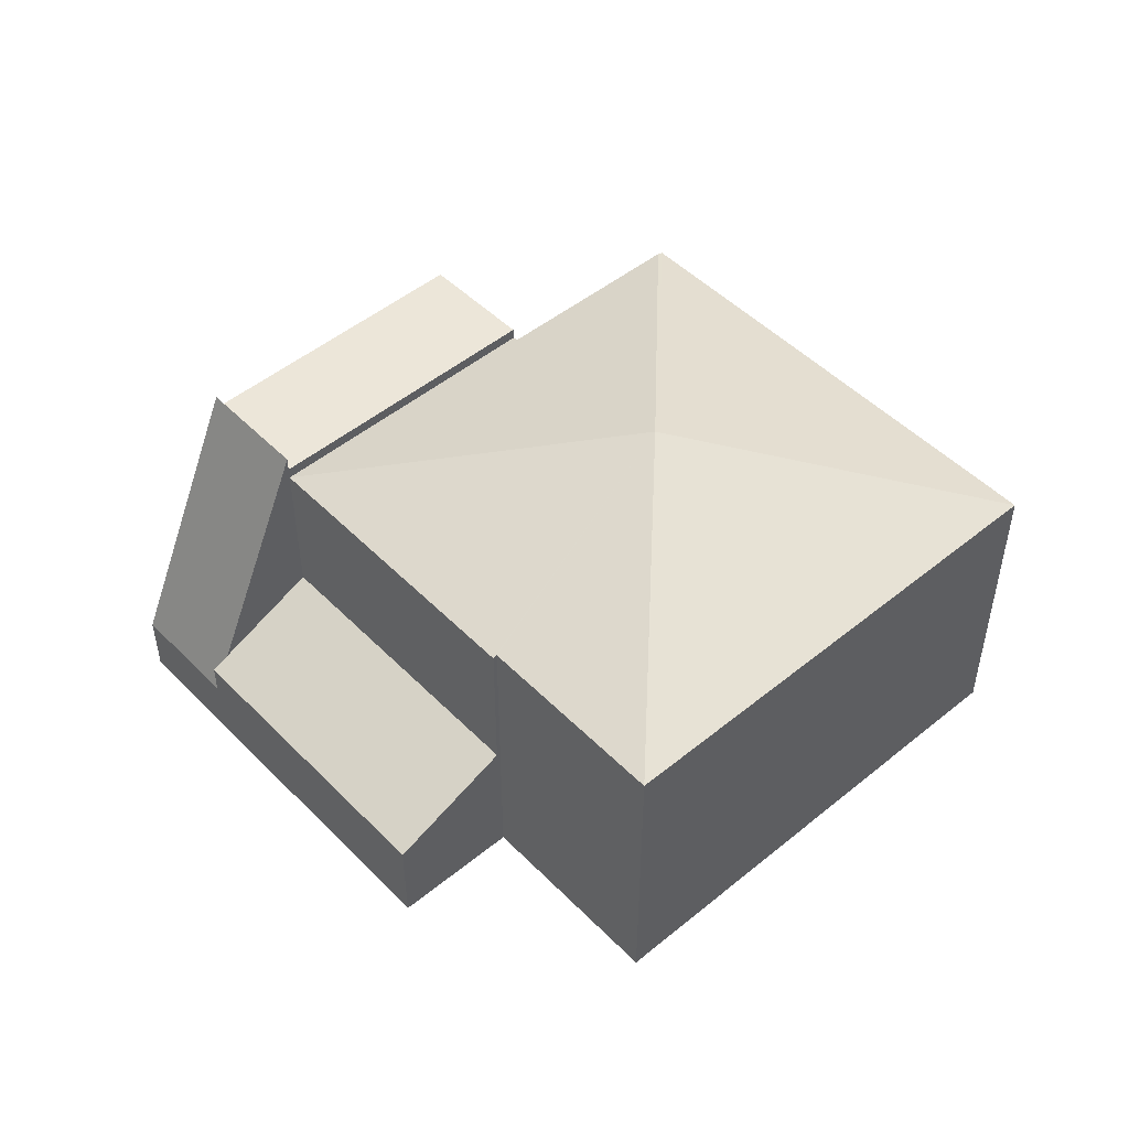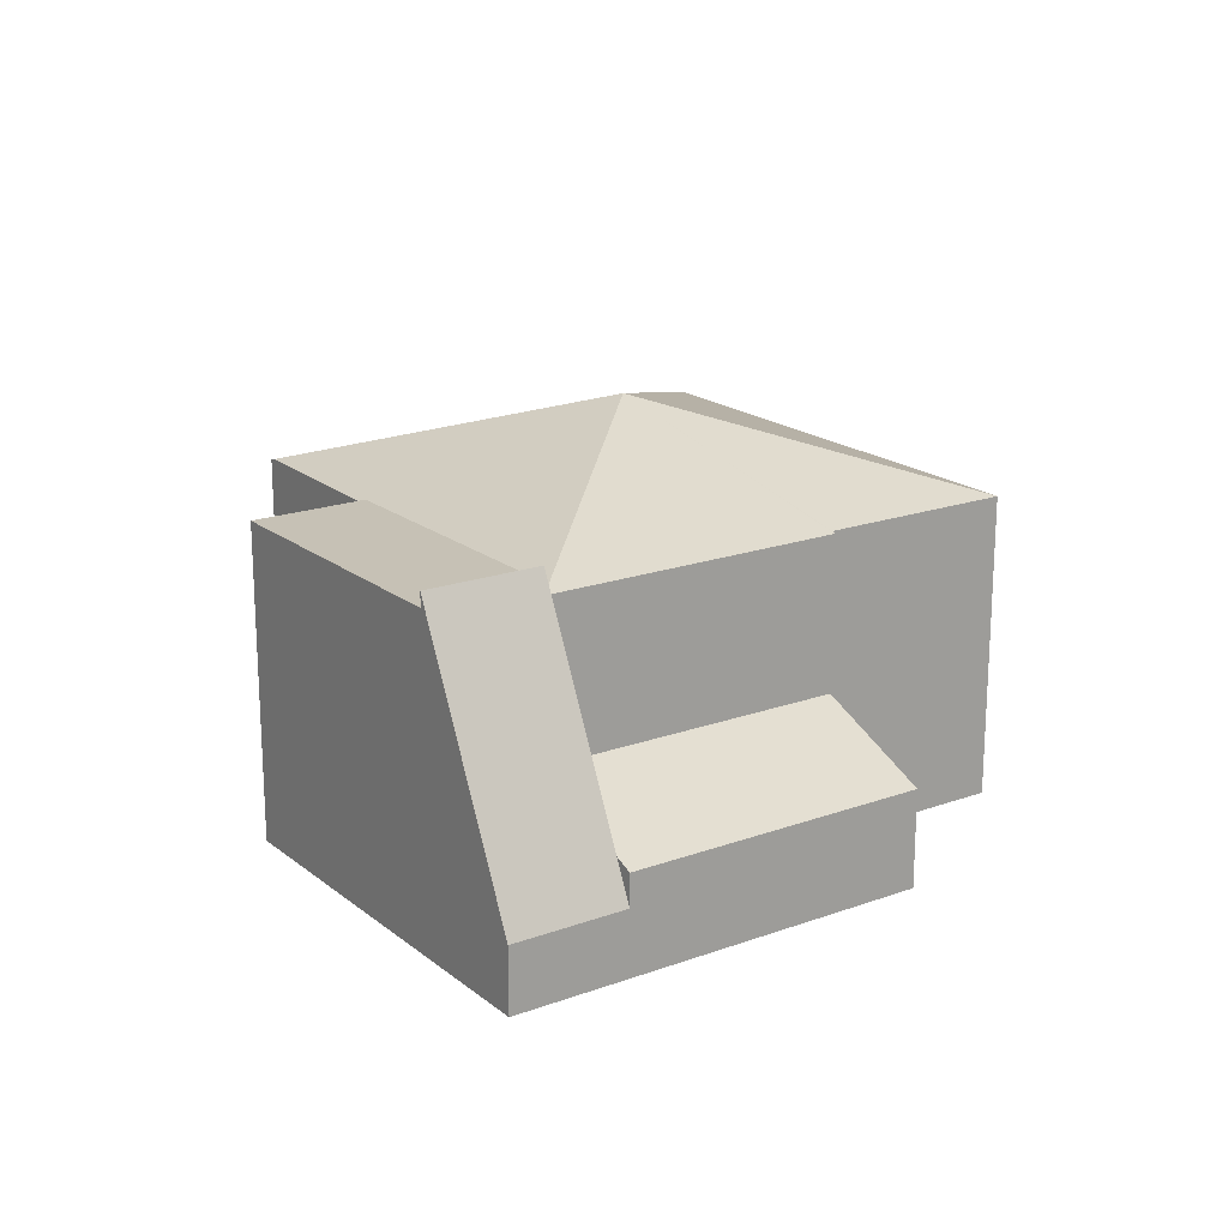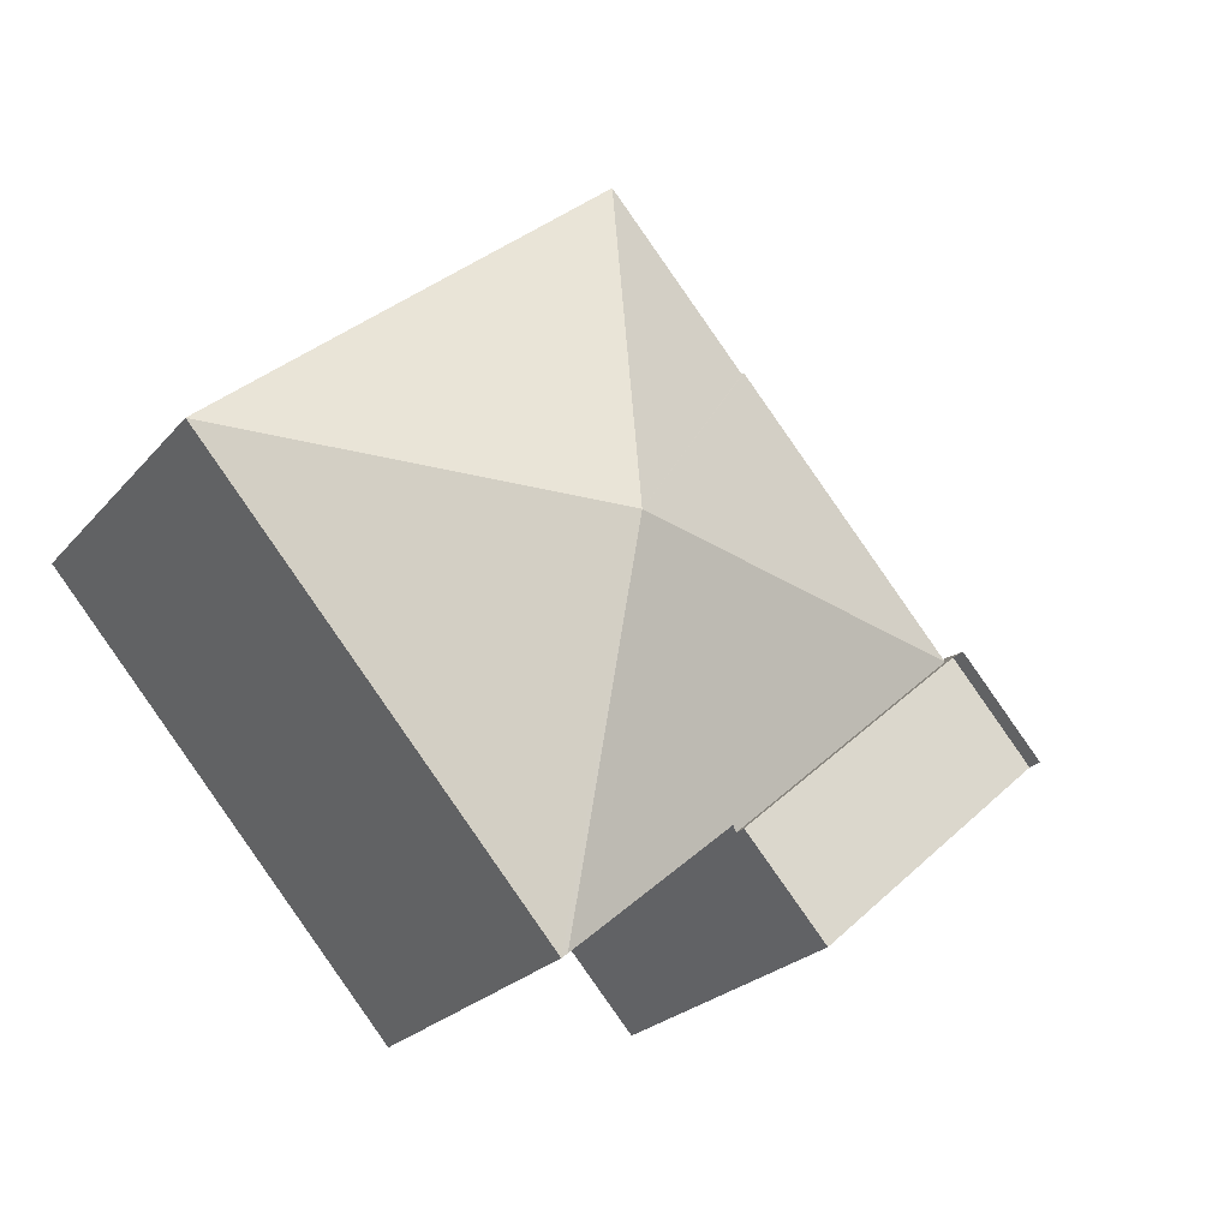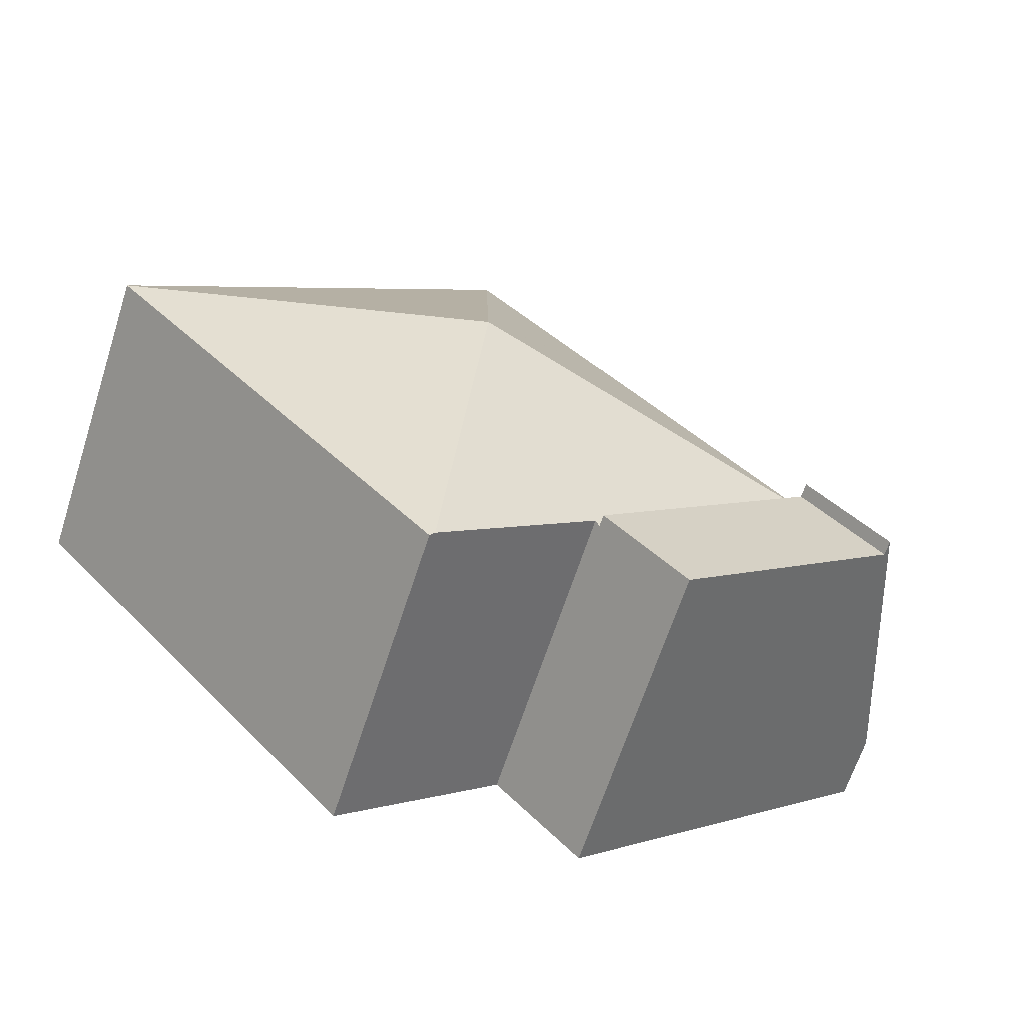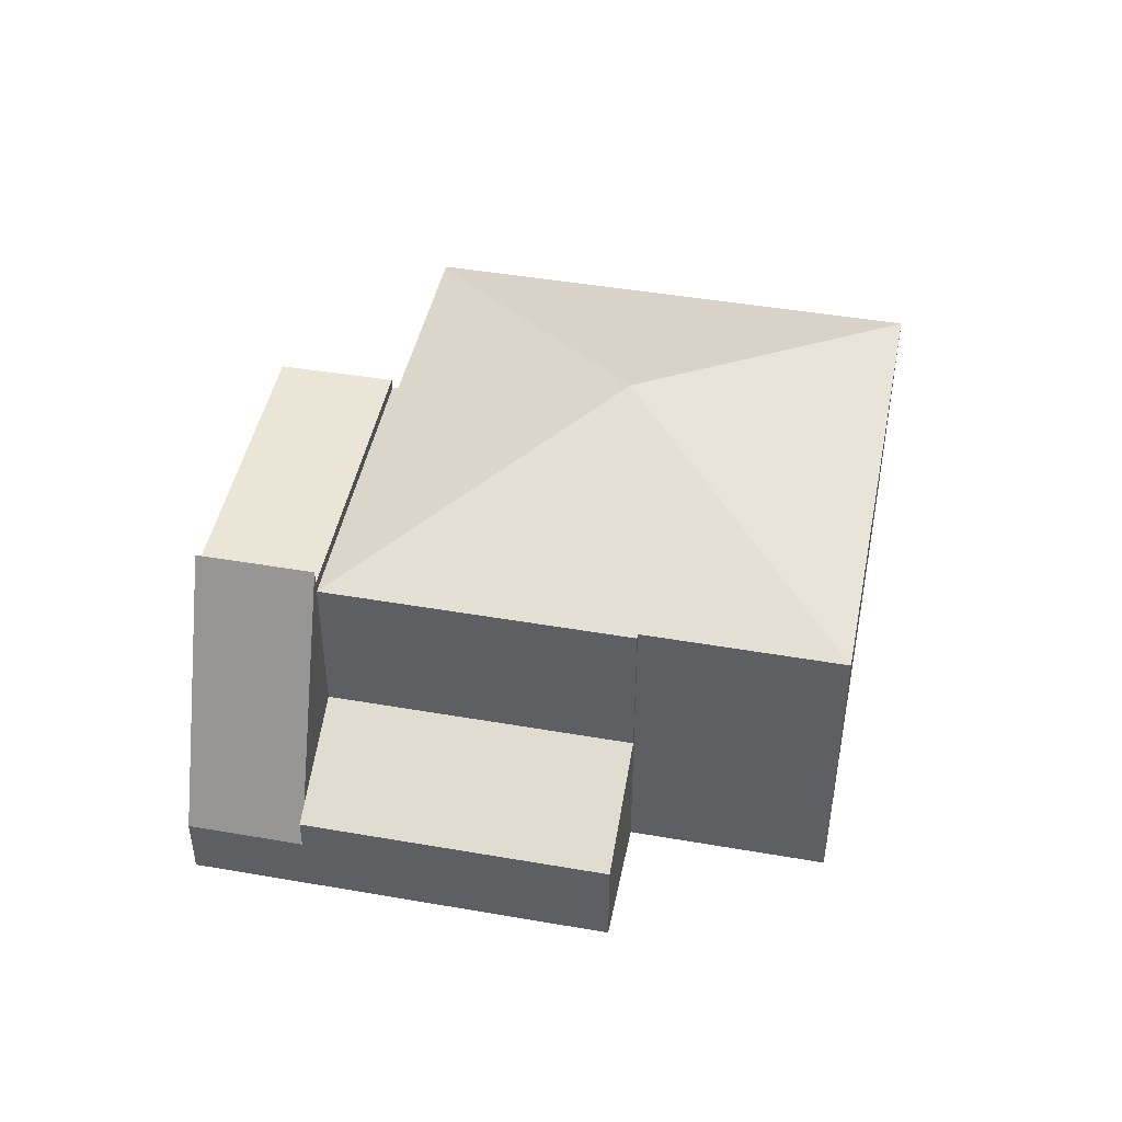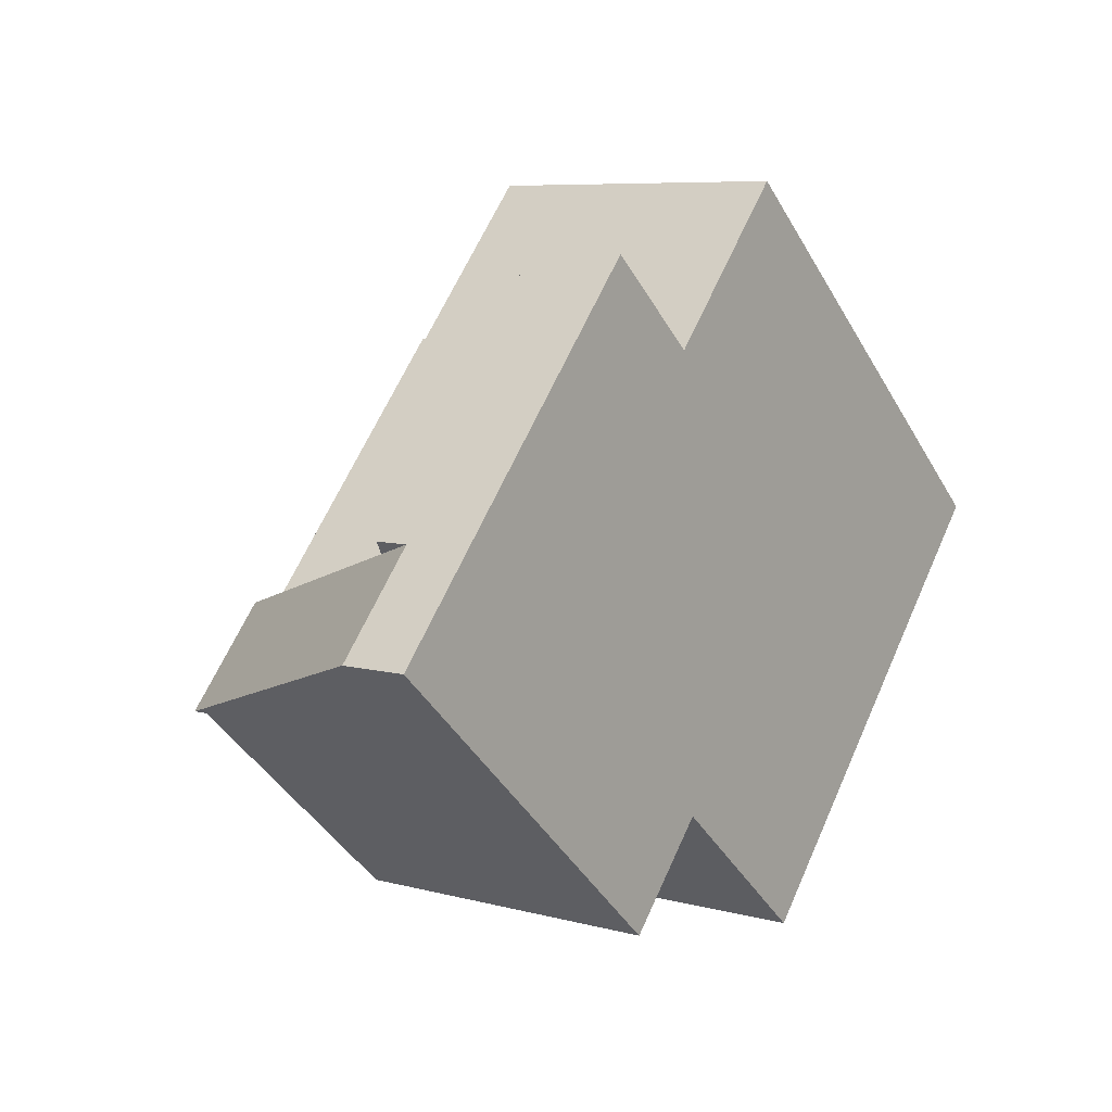
<metadata>
{"format":"obj","ext":"obj","renderer":"f3d","projection":"perspective","resolution":1024,"background":"white","views":[{"elev":49.2,"azim":-0.7,"up":"+Y"},{"elev":18.8,"azim":-83.1,"up":"+Y"},{"elev":-24.2,"azim":149.7,"up":"+Z"},{"elev":-65.7,"azim":162.0,"up":"+Z"},{"elev":45.6,"azim":-37.3,"up":"+Y"},{"elev":7.4,"azim":-52.5,"up":"+Z"}]}
</metadata>
<code>
v  12 7.091 9.069
v  12.49 9.06 0.686
v  8.891 7.092 5.543
v  8.818 7.06 5.607
v  3.995 7.06 0.14
v  20.87 7.093 1.253
v  13.05 7.093 -7.613
v  12.94 7.141 -7.52
v  9.336 7.112 -4.417
v  9.231 7.06 -4.534
v  3.995 -8.573e-18 0.14
v  8.818 -3.433e-16 5.607
v  8.891 -3.394e-16 5.543
v  12 -5.553e-16 9.069
v  20.87 -7.672e-17 1.253
v  13.05 4.662e-16 -7.613
v  9.336 2.705e-16 -4.417
v  9.231 2.776e-16 -4.534
v  12.94 4.605e-16 -7.52
v  2.165 7.333 -1.933
v  9.231 7.333 -4.534
v  7.382 7.333 -6.591
v  3.995 7.333 0.14
v  7.382 4.036e-16 -6.591
v  2.165 1.184e-16 -1.933
v  2.159 2.443 1.779
v  8.818 3.467 5.607
v  3.995 3.467 0.14
v  6.64 2.259 7.526
v  1.83 2.259 2.074
v  1.83 -1.27e-16 2.074
v  6.64 -4.608e-16 7.526
v  2.159 -1.089e-16 1.779
v  0 1.503 9.203e-17
v  3.995 7.675 0.14
v  2.165 7.675 -1.933
v  1.83 1.503 2.074
v  0 0 0
g defaultobject
f 1 2 3
f 4 3 2
f 5 4 2
f 2 1 6
f 7 2 6
f 2 7 8
f 5 9 10
f 9 2 8
f 2 9 5
f 11 4 5
f 4 11 12
f 13 1 3
f 1 13 14
f 4 13 3
f 13 4 12
f 1 15 6
f 15 1 14
f 15 7 6
f 7 15 16
f 17 10 9
f 10 17 18
f 7 9 8
f 9 7 16
f 9 16 17
f 17 16 19
f 18 5 10
f 5 18 11
f 14 16 15
f 16 14 19
f 19 14 17
f 17 14 18
f 18 14 13
f 18 13 11
f 11 13 12
f 20 21 22
f 21 20 23
f 11 21 23
f 21 11 18
f 18 22 21
f 22 18 24
f 24 20 22
f 20 24 25
f 25 23 20
f 23 25 11
f 25 18 11
f 18 25 24
f 26 27 28
f 27 26 29
f 29 26 30
f 31 29 30
f 29 31 32
f 29 12 27
f 12 29 32
f 12 28 27
f 28 12 11
f 11 26 28
f 26 11 30
f 30 11 31
f 31 11 33
f 31 12 32
f 12 31 33
f 12 33 11
f 34 35 36
f 35 34 26
f 26 34 37
f 26 11 35
f 11 26 37
f 11 37 31
f 11 31 33
f 11 36 35
f 36 11 25
f 25 34 36
f 34 25 38
f 38 37 34
f 37 38 31
f 33 25 11
f 25 33 31
f 25 31 38

</code>
